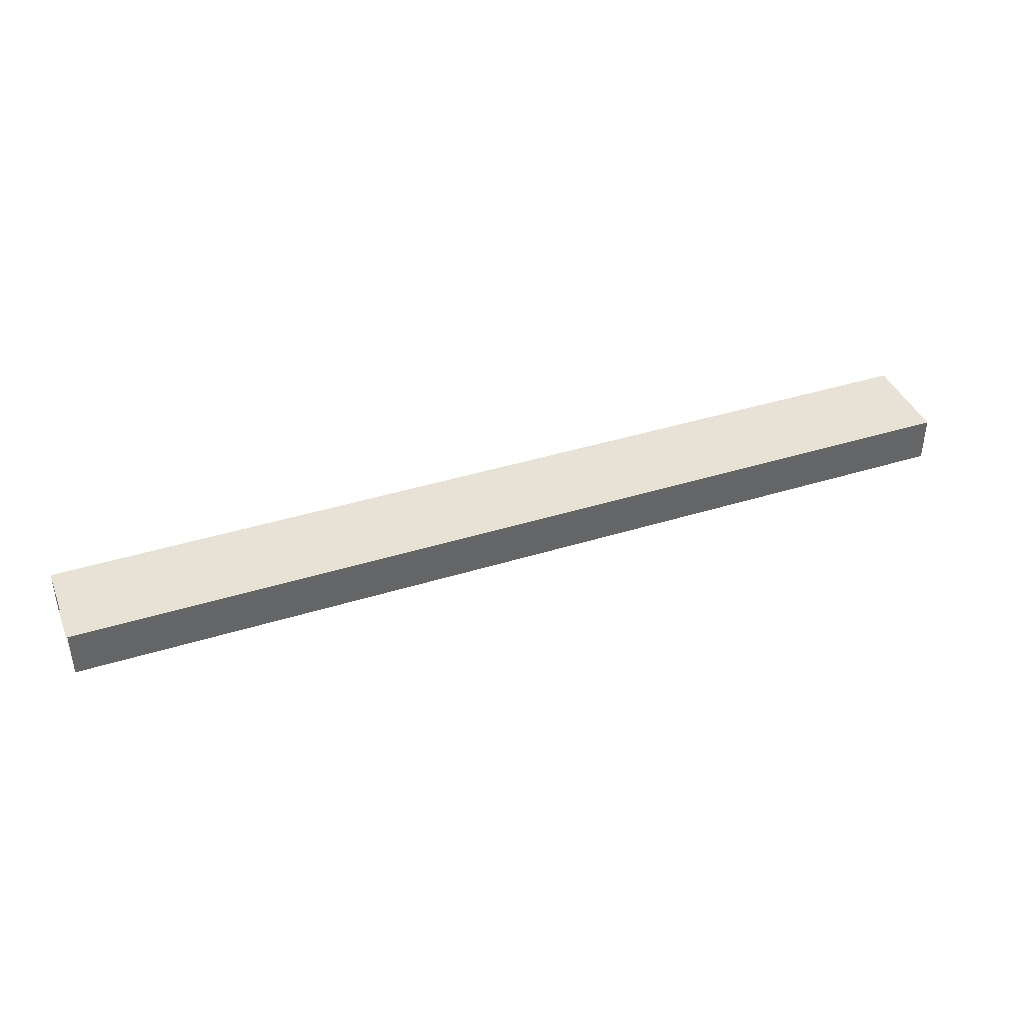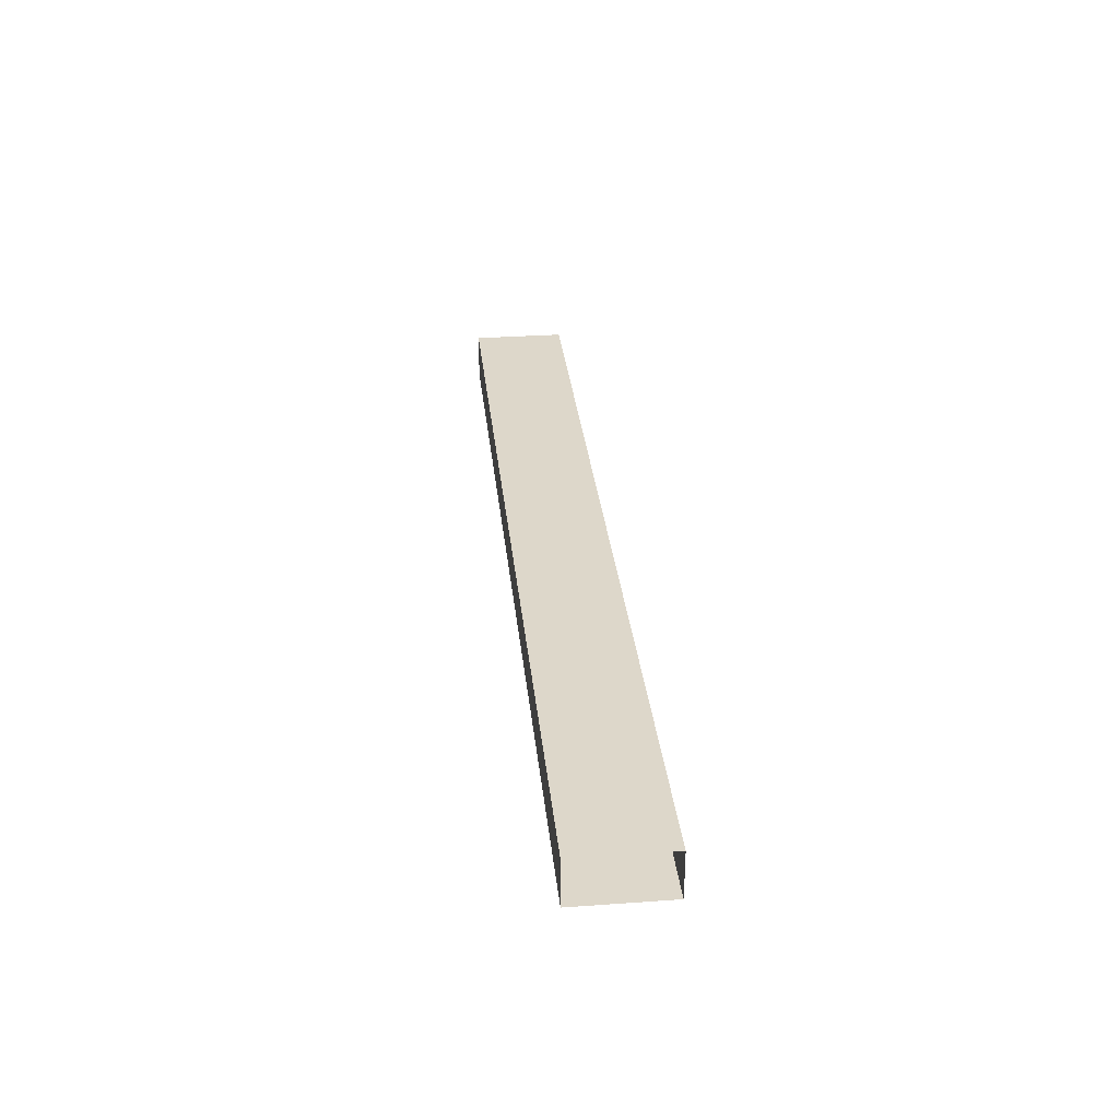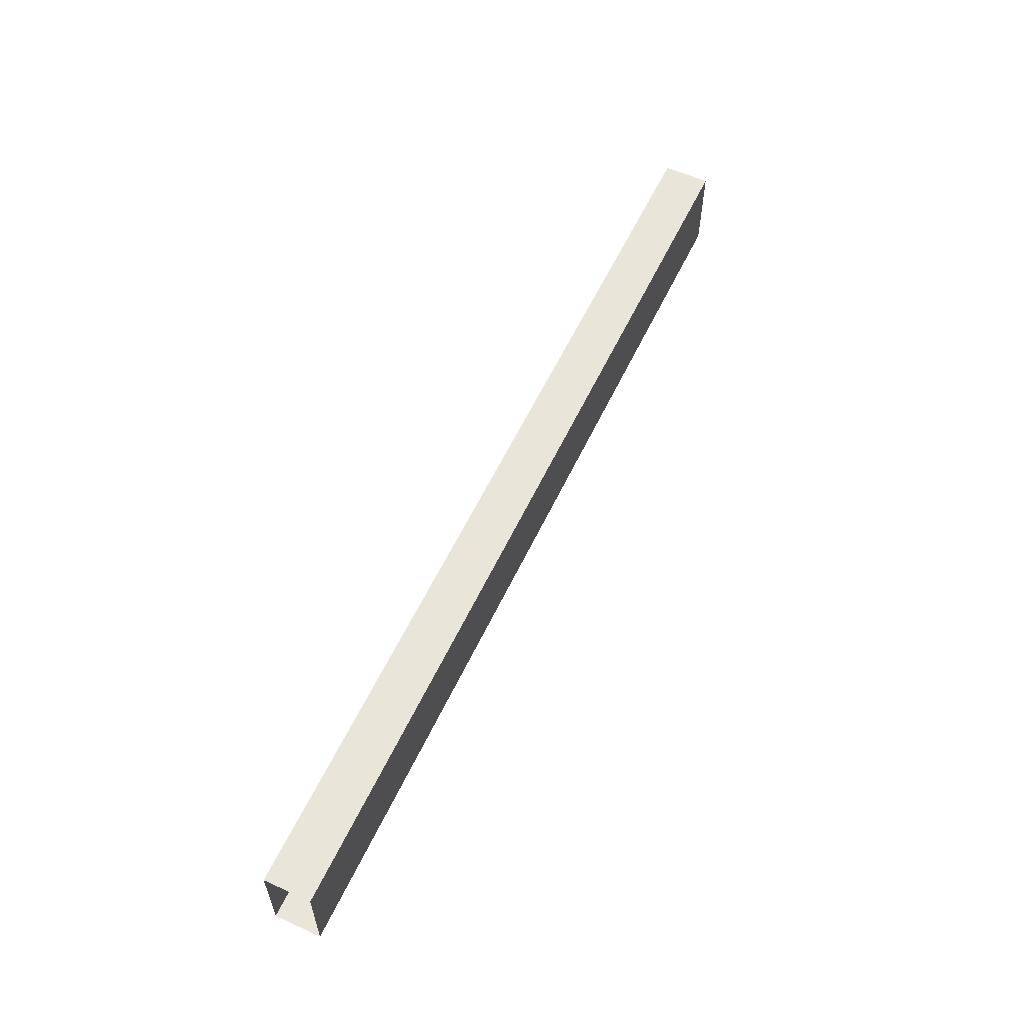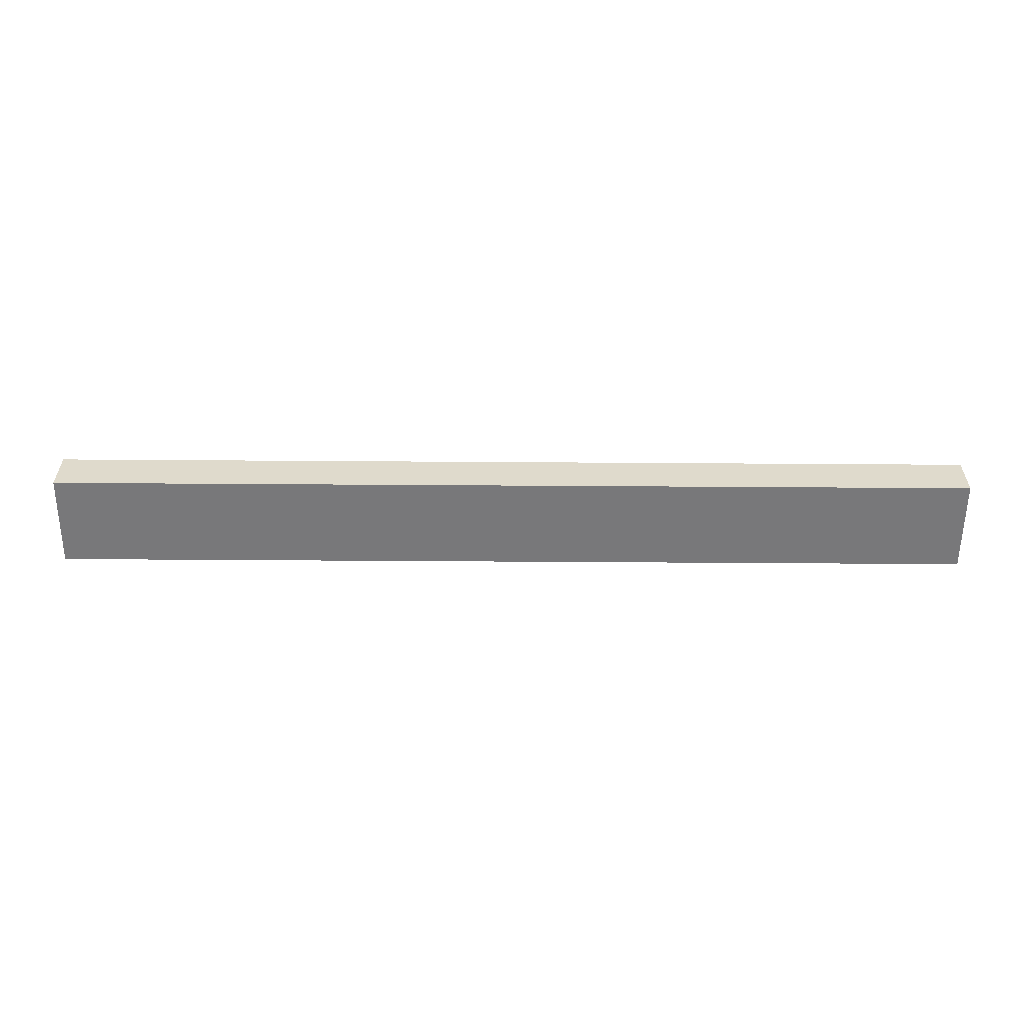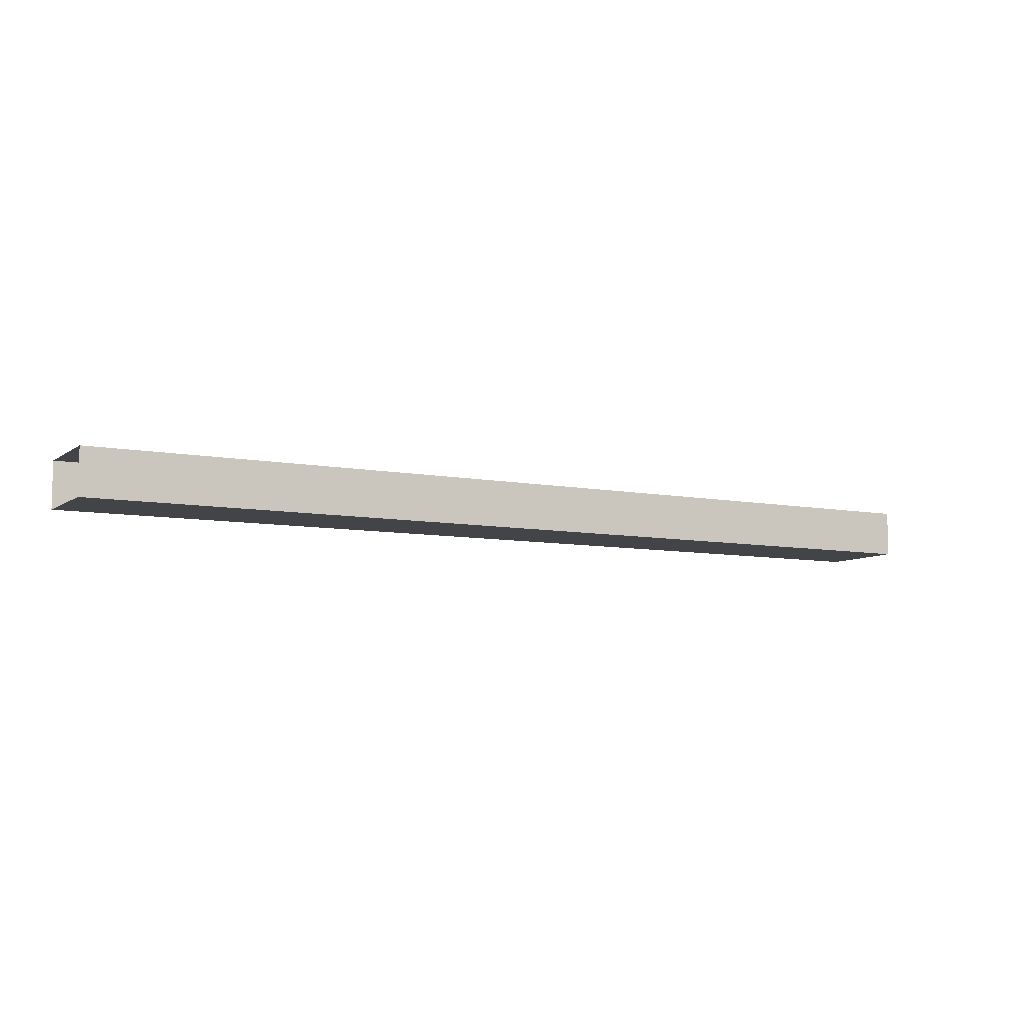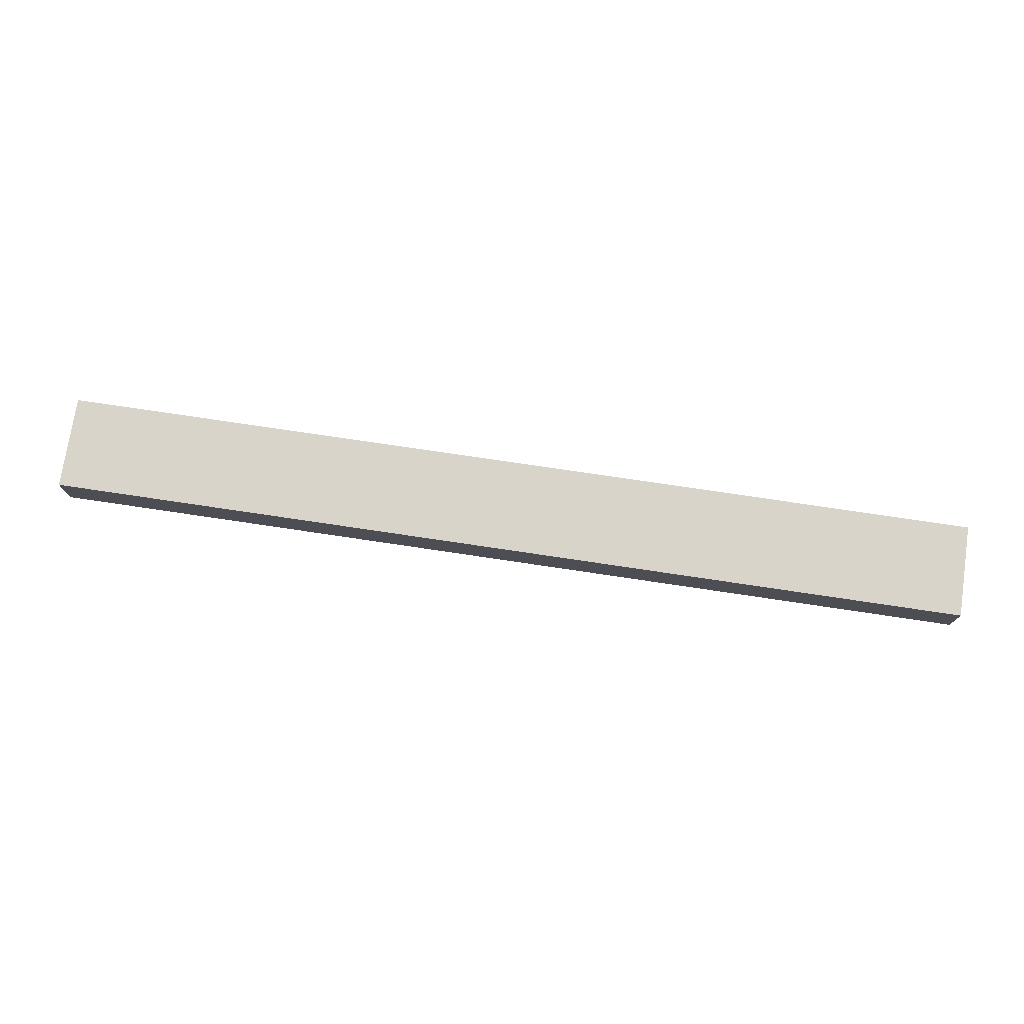
<metadata>
{"format":"obj","ext":"obj","renderer":"f3d","projection":"perspective","resolution":1024,"background":"white","views":[{"elev":40.2,"azim":-21.0,"up":"+Z"},{"elev":30.9,"azim":84.2,"up":"+Z"},{"elev":57.9,"azim":115.1,"up":"+Y"},{"elev":-57.6,"azim":179.6,"up":"+Z"},{"elev":-7.9,"azim":151.2,"up":"+Z"},{"elev":74.8,"azim":-171.5,"up":"+Z"}]}
</metadata>
<code>
o FR_7_2/FR_7/mesh5/mesh5-geometry#mesh5-geometry
v 0.3348 -0.3193 0.5164
v -0.328 -0.3856 0.5164
v 0.3348 -0.3856 0.5164
v -0.328 -0.3193 0.5164
v 0.3348 -0.3856 0.4832
v -0.328 -0.3193 0.4832
v -0.328 -0.3856 0.4832
v 0.3348 -0.3193 0.4832
f 1 2 3
f 2 1 4
f 2 5 3
f 1 6 4
f 5 2 7
f 6 1 8
f 3 2 1
f 4 1 2
f 3 5 2
f 4 6 1
f 7 2 5
f 8 1 6
f 7 5 6
f 8 6 5
f 6 5 7
f 5 6 8

</code>
